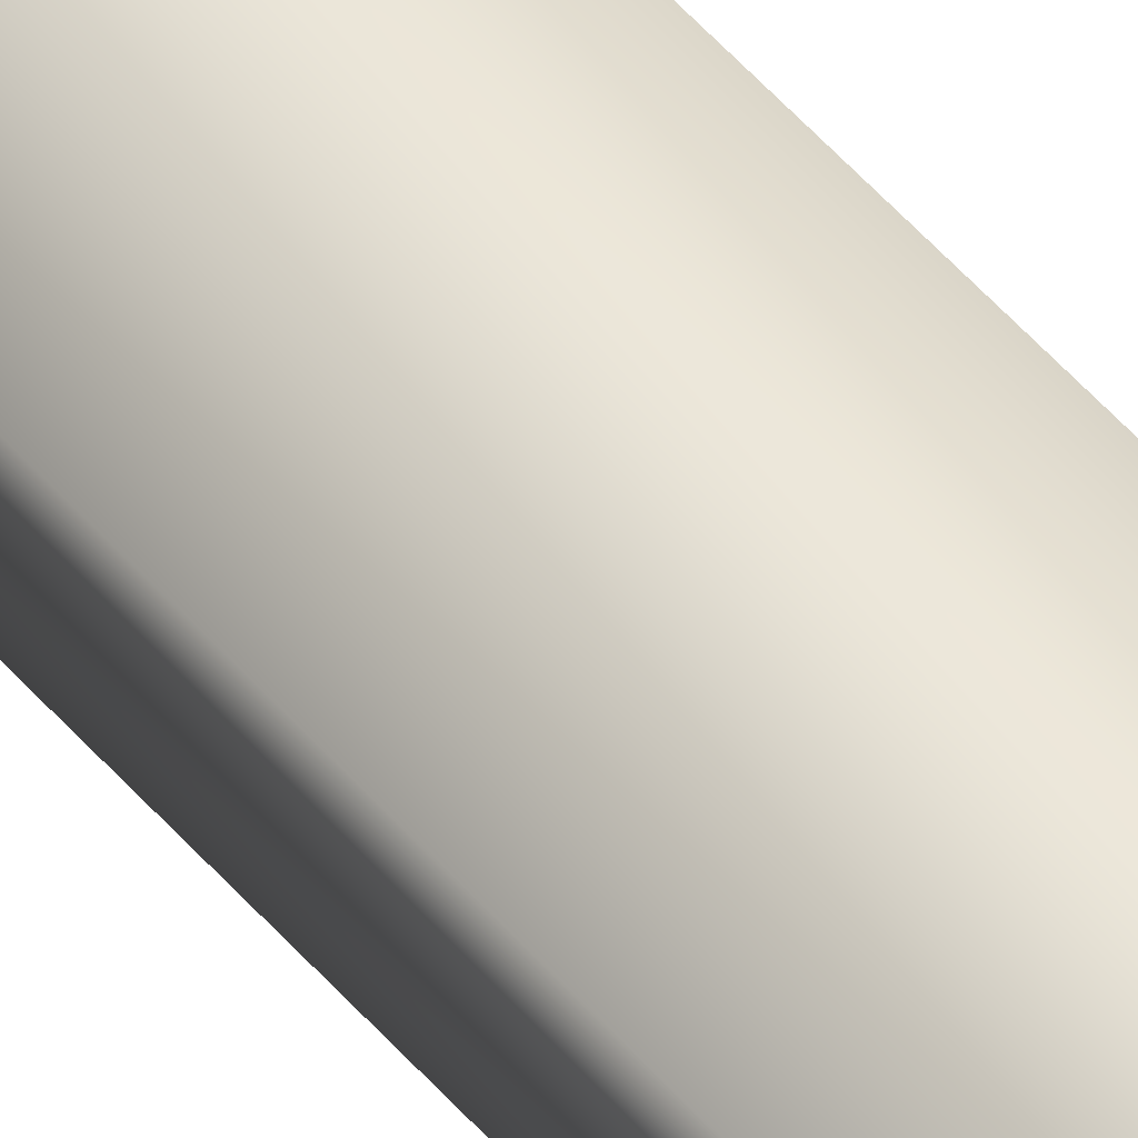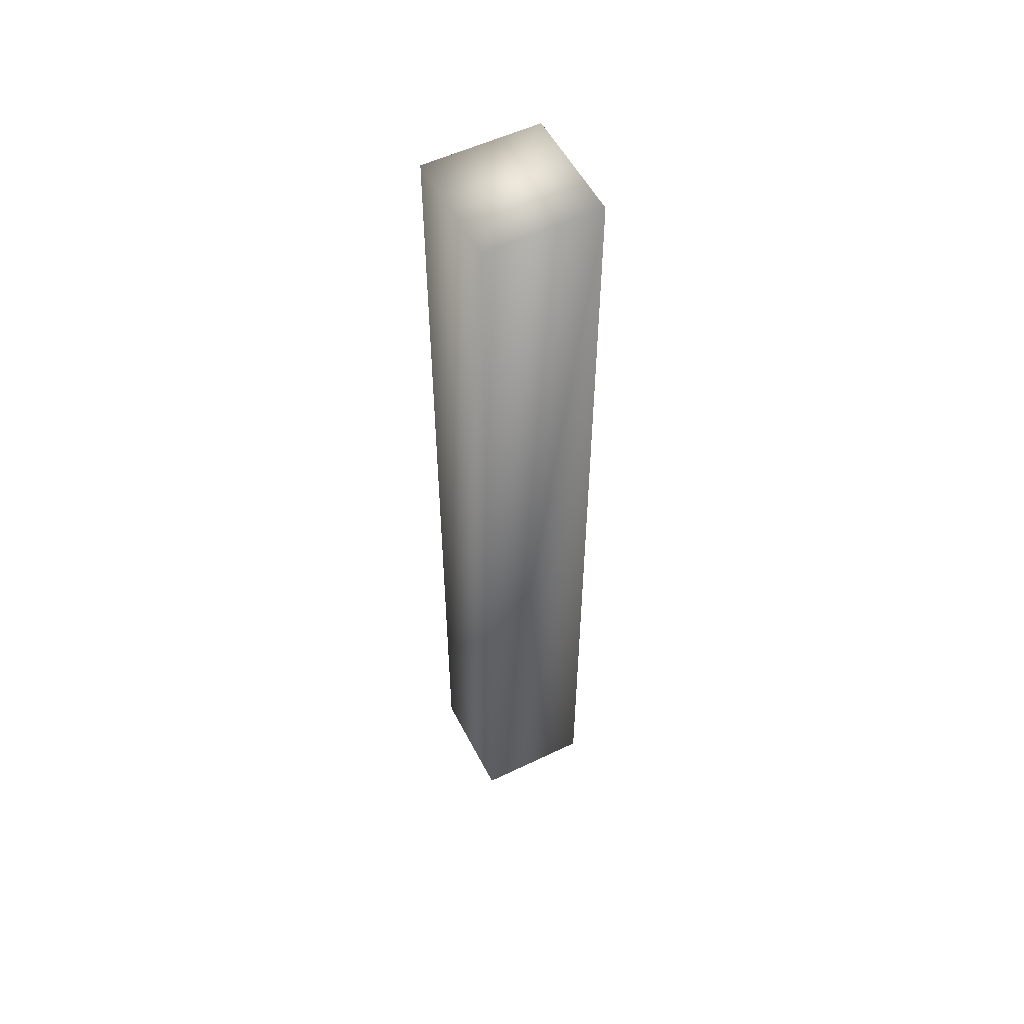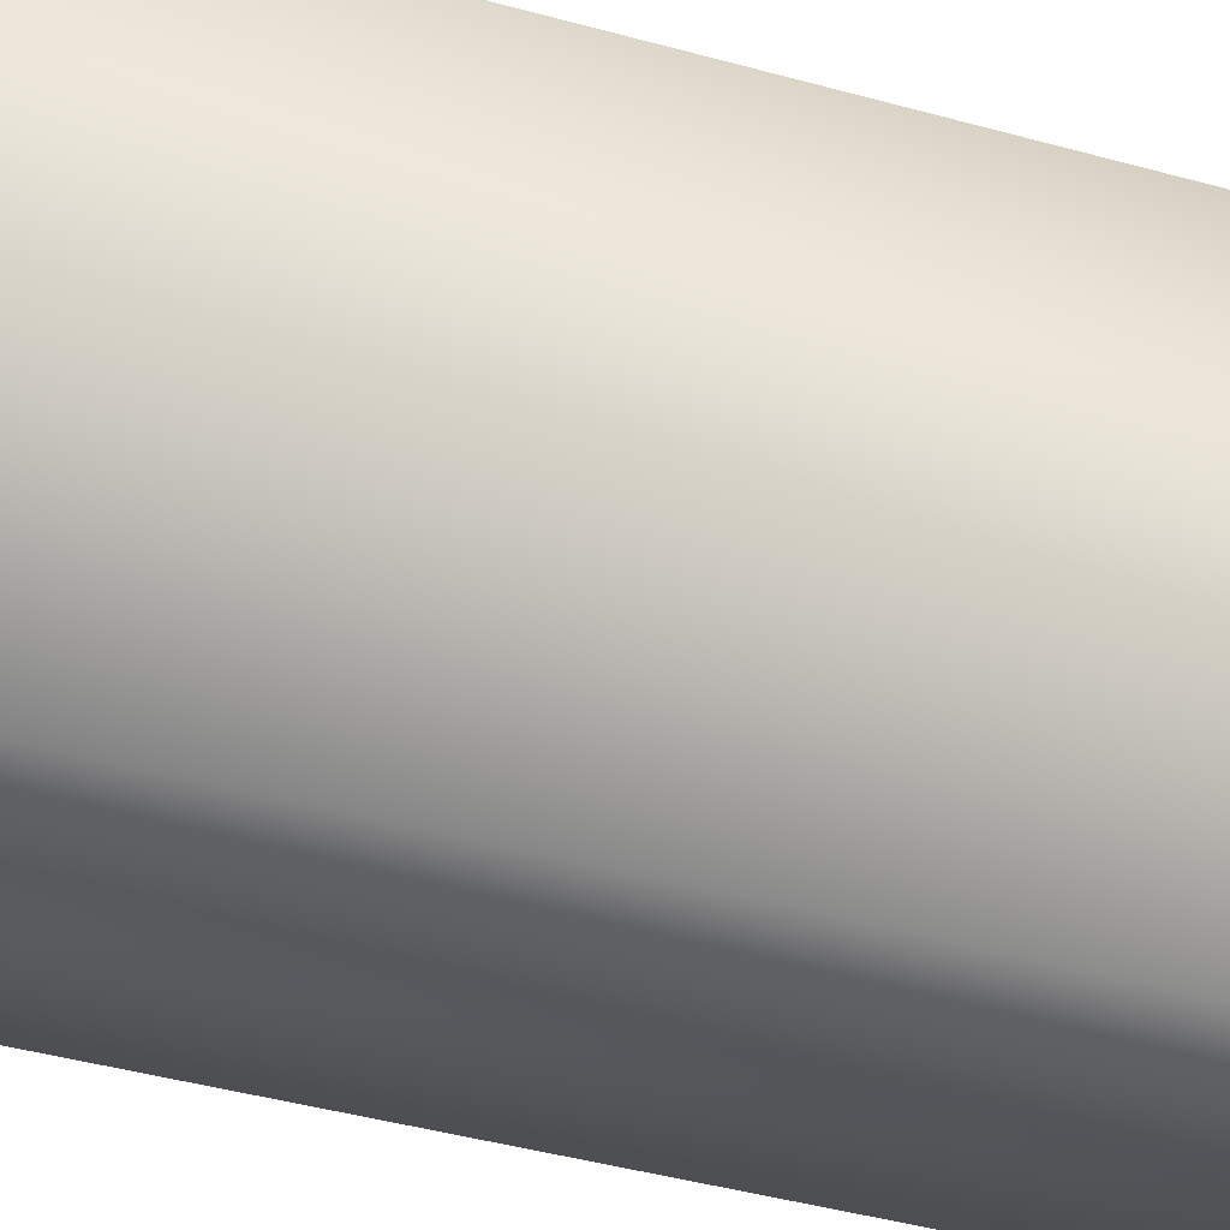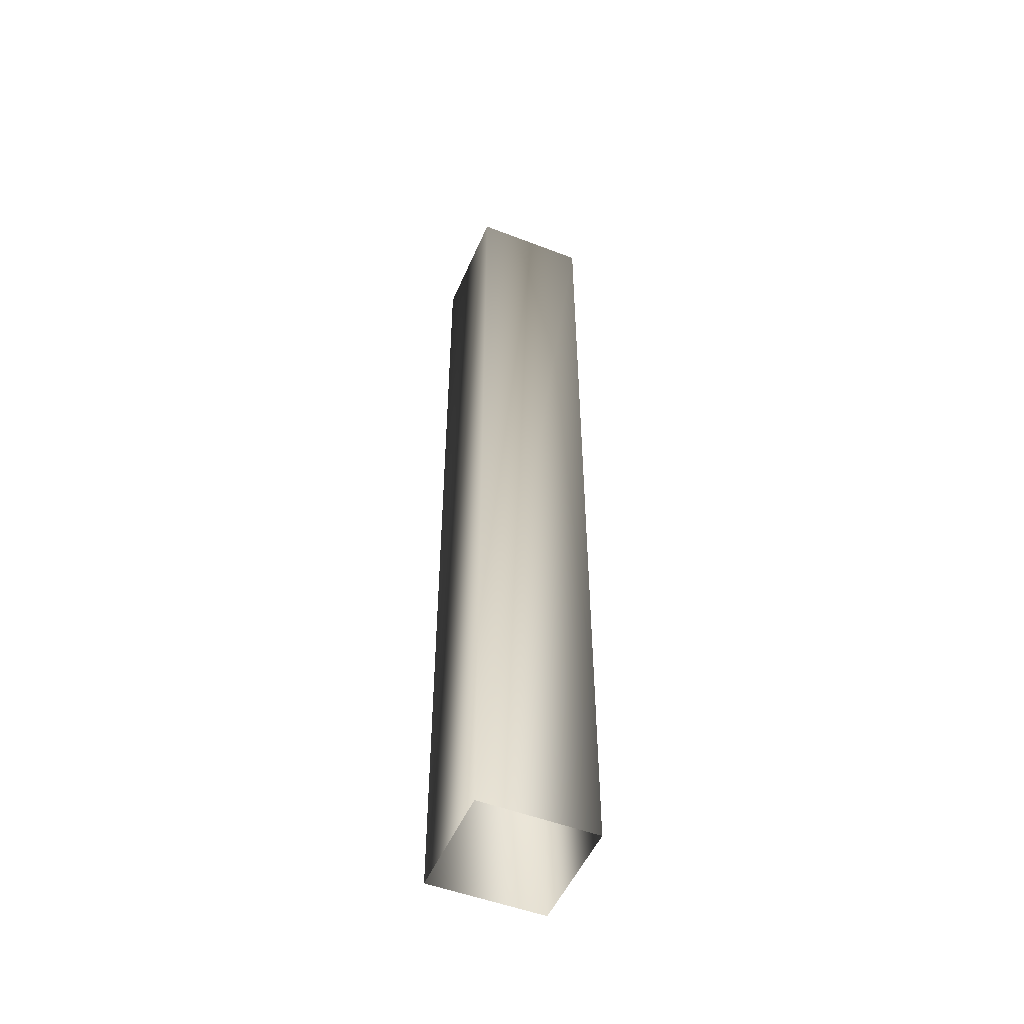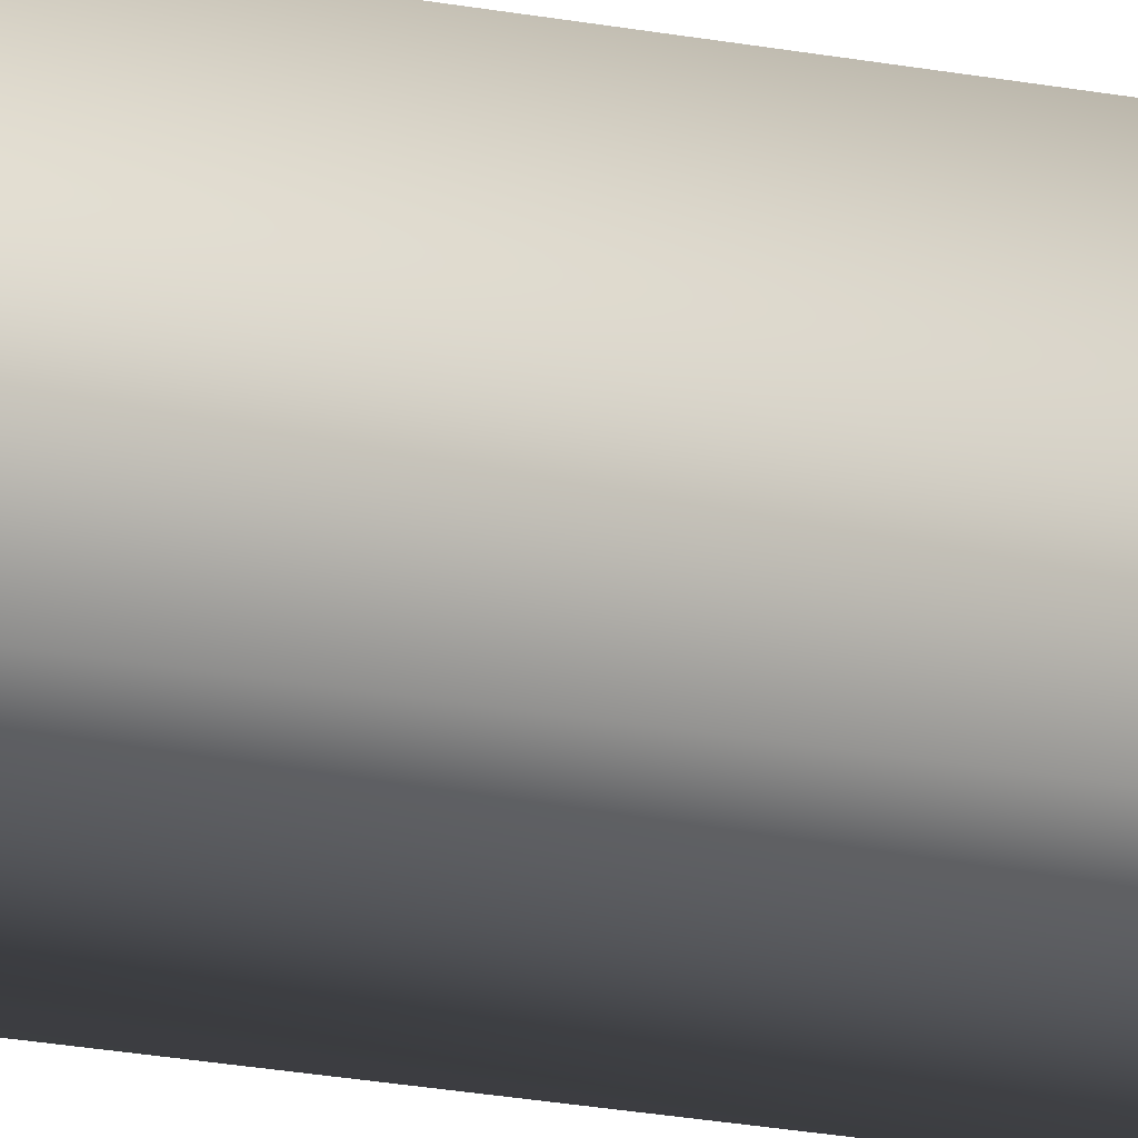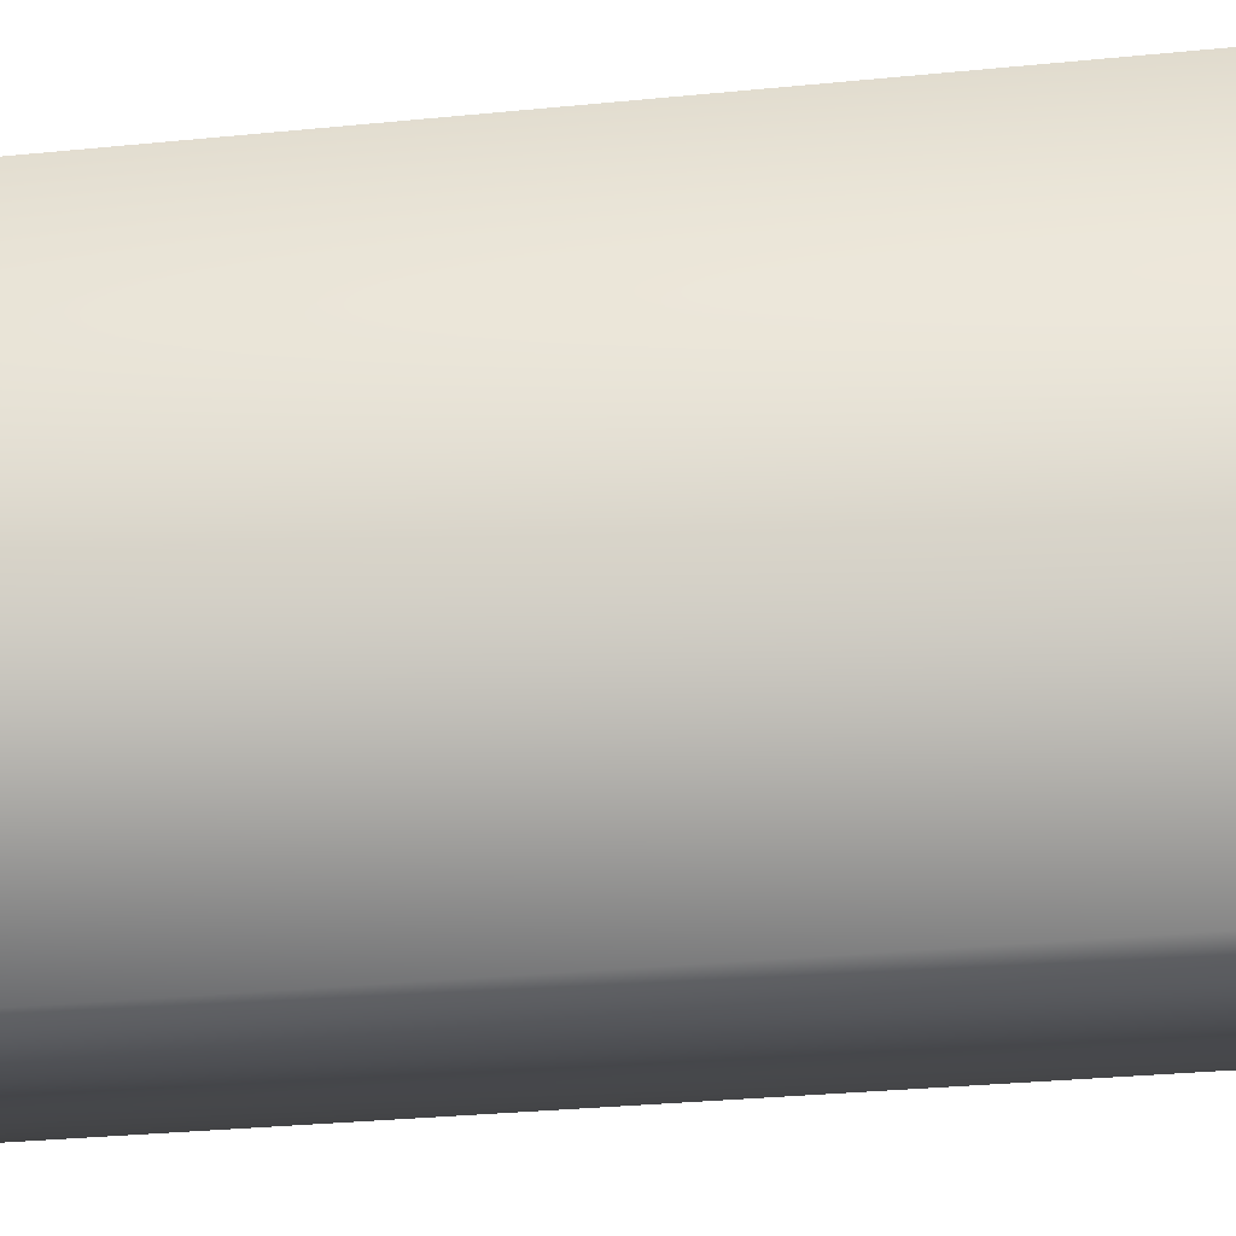
<metadata>
{"format":"obj","ext":"obj","renderer":"f3d","projection":"perspective","resolution":1024,"background":"white","views":[{"elev":70.9,"azim":-44.5,"up":"+Z"},{"elev":54.4,"azim":153.0,"up":"+Y"},{"elev":-18.1,"azim":-125.9,"up":"+Z"},{"elev":-51.0,"azim":67.2,"up":"+Y"},{"elev":-29.7,"azim":75.7,"up":"+Z"},{"elev":-10.3,"azim":112.3,"up":"+Z"}]}
</metadata>
<code>
g ilPlatsupport21
v -5245 -1686 2566
v -5285 -1686 2566
v -5285 -1686 2606
v -5245 -1686 2606
v -5245 -2011 2566
v -5285 -2011 2566
v -5285 -1686 2566
v -5245 -1686 2566
v -5285 -2011 2606
v -5285 -1686 2606
v -5245 -2011 2606
v -5245 -1686 2606
v -5245 -2011 2606
v -5245 -1686 2606
f 3 1 2
f 1 3 4
f 11 12 9
f 10 9 12
f 9 10 6
f 7 6 10
f 6 7 5
f 8 5 7
f 5 8 13
f 14 13 8

</code>
